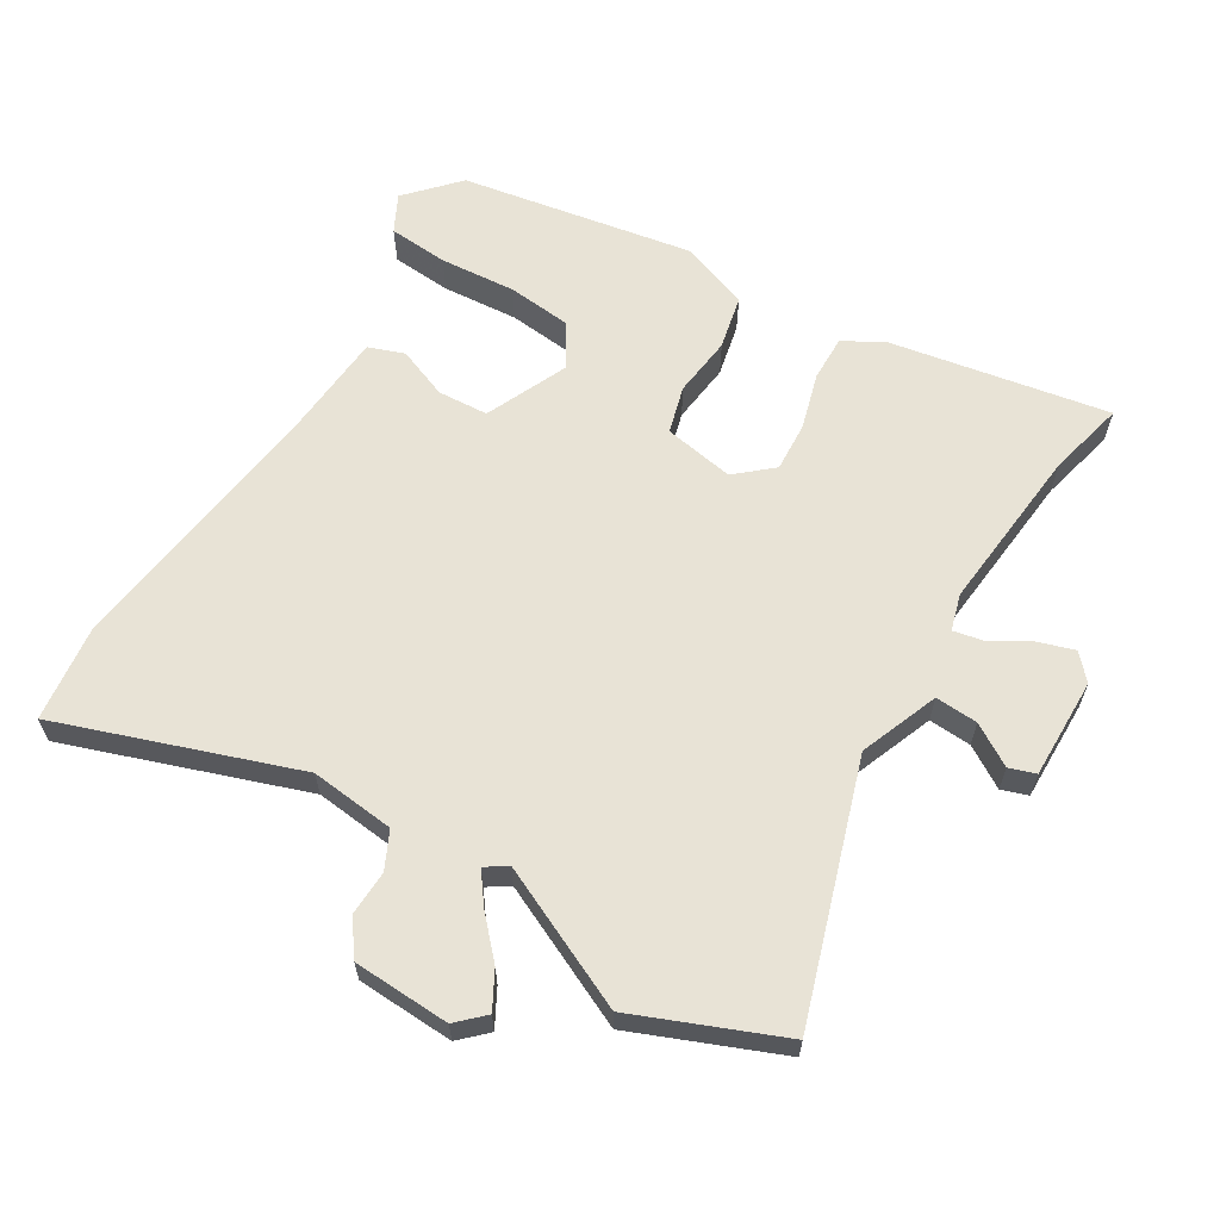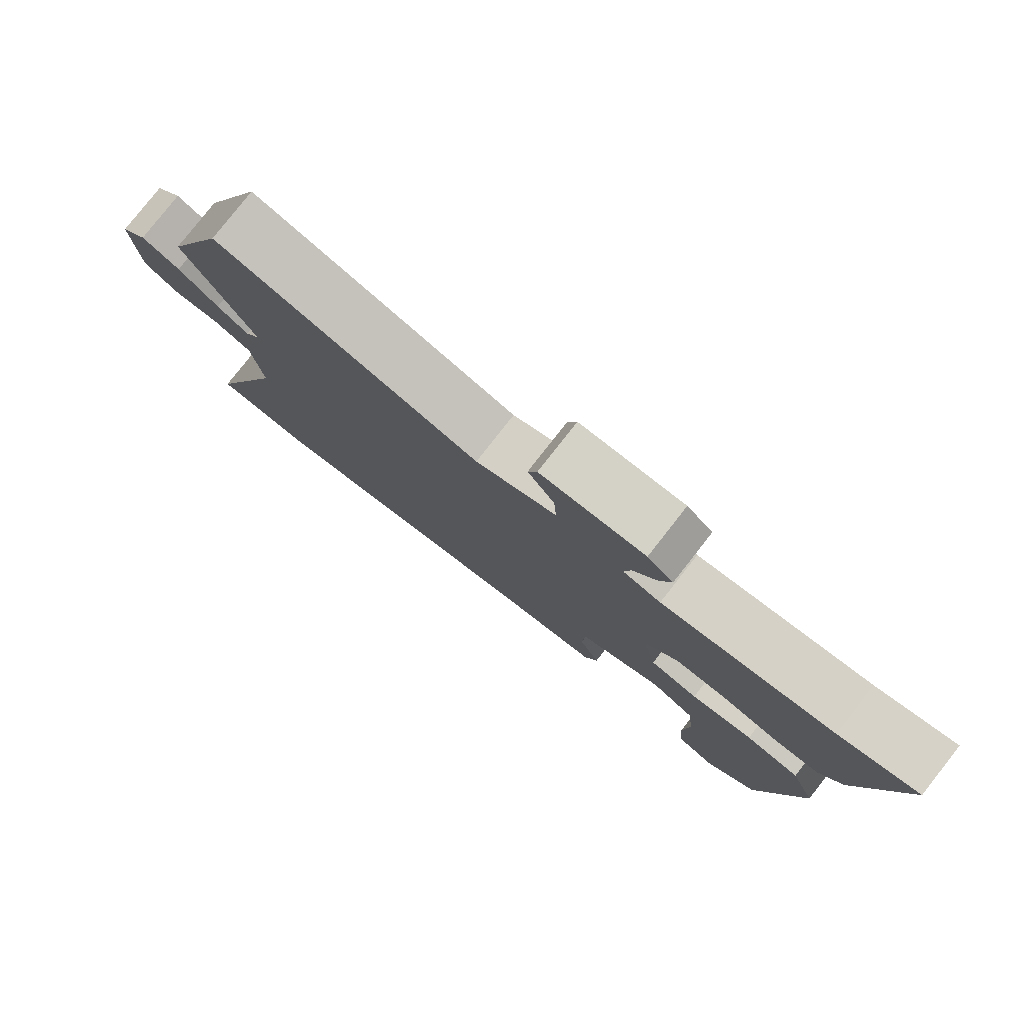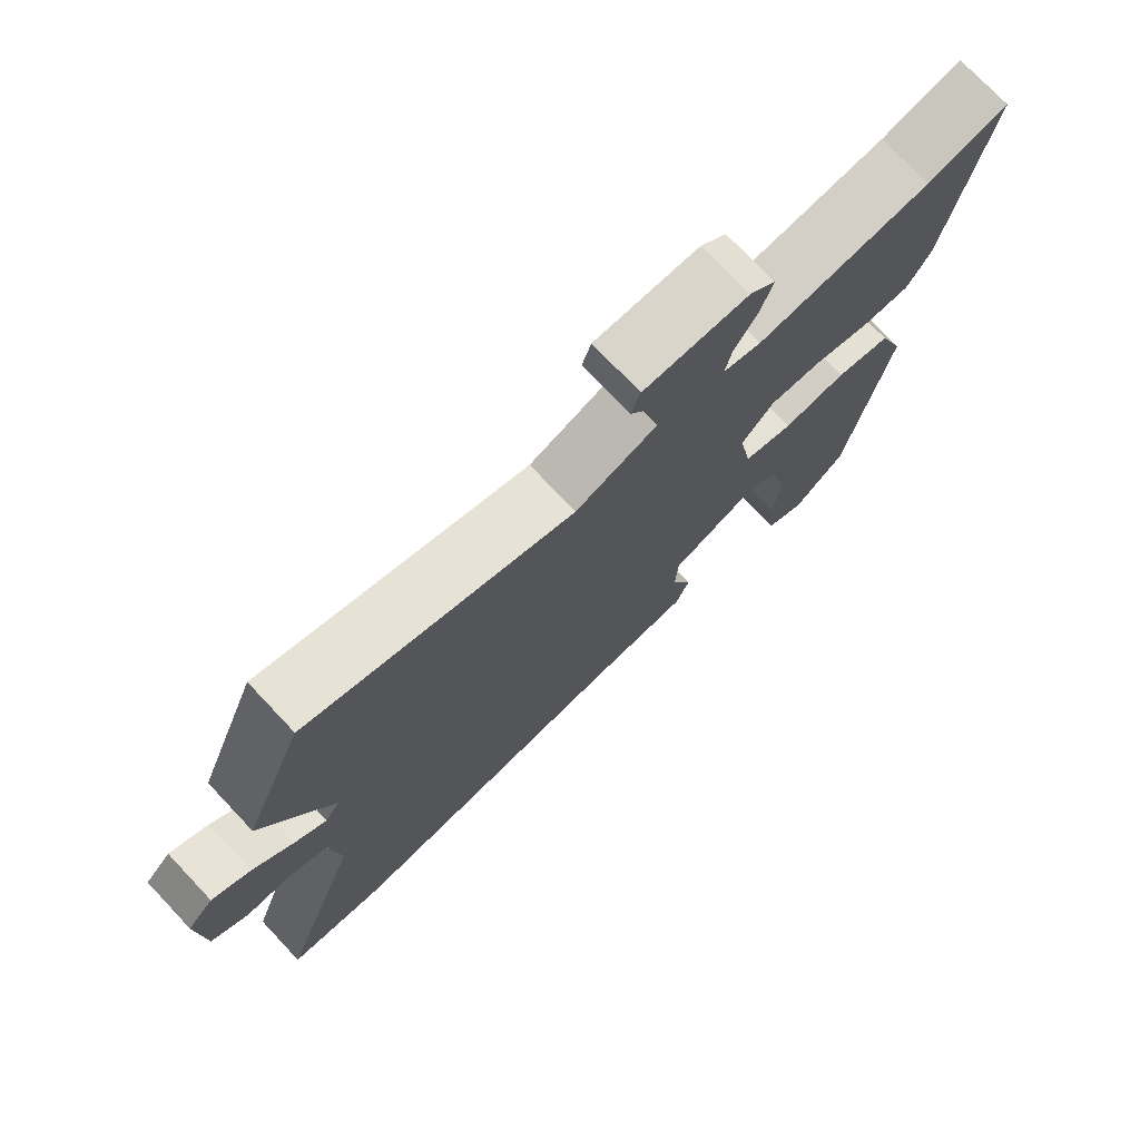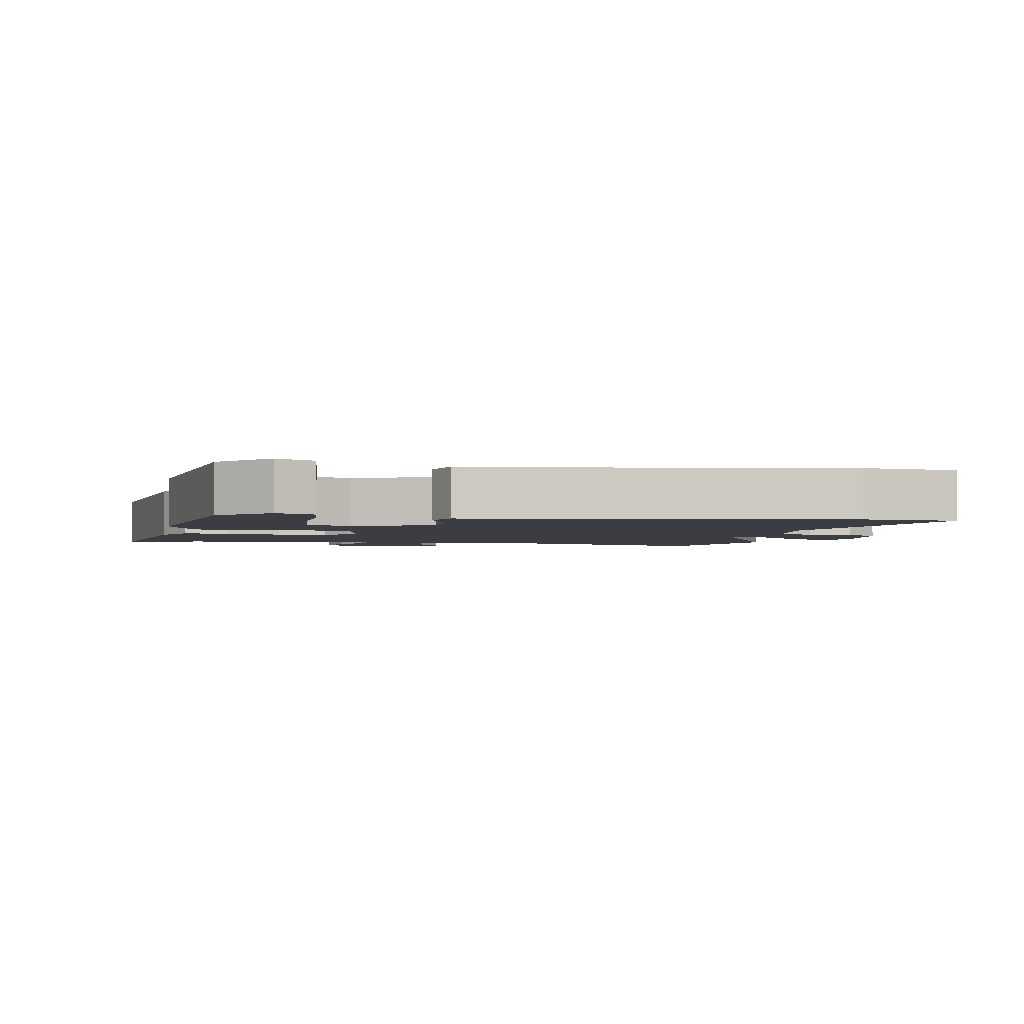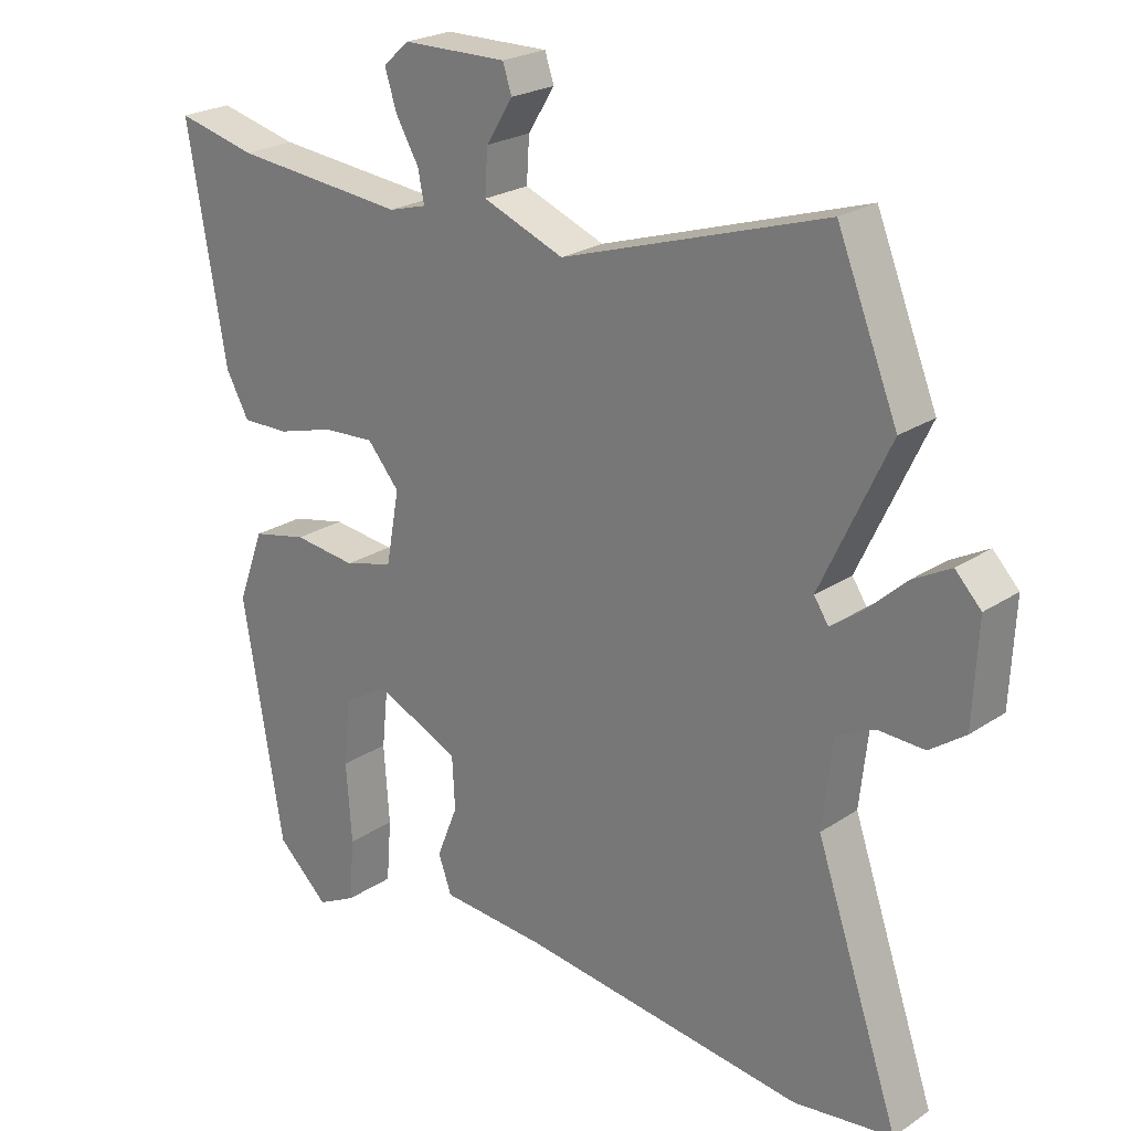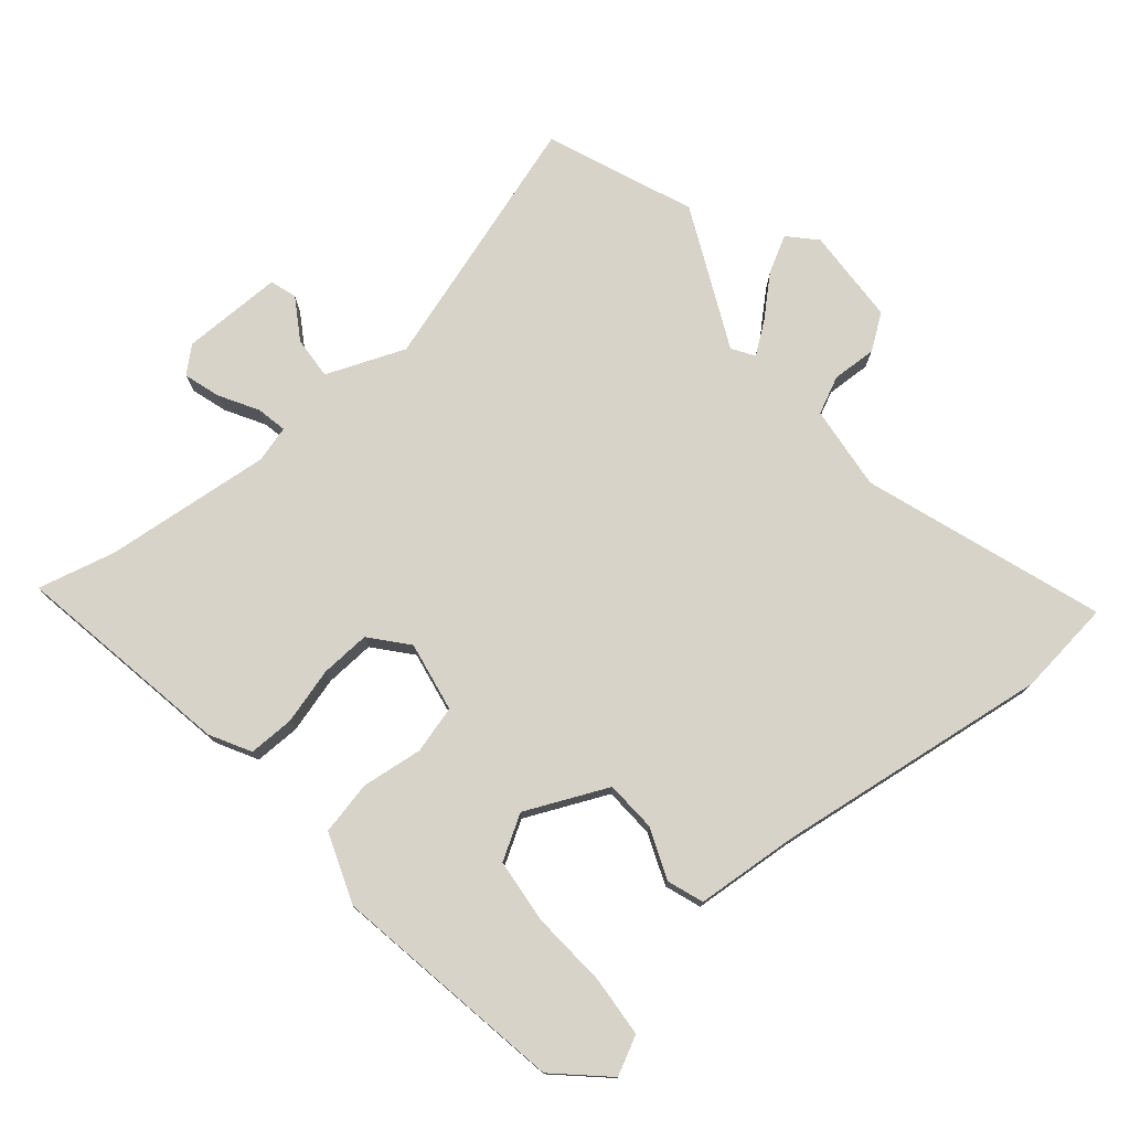
<metadata>
{"format":"obj","ext":"obj","renderer":"f3d","projection":"perspective","resolution":1024,"background":"white","views":[{"elev":62.5,"azim":-59.2,"up":"+Y"},{"elev":79.7,"azim":38.1,"up":"+Z"},{"elev":75.0,"azim":-43.4,"up":"+Z"},{"elev":-2.9,"azim":170.5,"up":"+Y"},{"elev":23.2,"azim":-138.3,"up":"+Z"},{"elev":76.1,"azim":140.1,"up":"+Y"}]}
</metadata>
<code>
v -0.558 0.07 0.355
v -0.471 0.07 0.571
v -0.094 0.07 0.452
v 0.022 0.07 0.498
v 0.018 0.07 0.561
v -0.02 0.07 0.622
v -0.007 0.07 0.661
v 0.142 0.07 0.66
v 0.179 0.07 0.627
v 0.162 0.07 0.573
v 0.129 0.07 0.516
v 0.12 0.07 0.471
v 0.174 0.07 0.456
v 0.422 0.07 0.481
v 0.536 0.07 0.509
v 0.48 0.07 0.186
v 0.447 0.07 0.126
v 0.379 0.07 0.127
v 0.297 0.07 0.15
v 0.223 0.07 0.154
v 0.177 0.07 0.1
v 0.196 0.07 -0.004
v 0.266 0.07 -0.023
v 0.356 0.07 -0.012
v 0.435 0.07 -0.029
v 0.473 0.07 -0.132
v 0.415 0.07 -0.475
v 0.341 0.07 -0.544
v 0.285 0.07 -0.516
v 0.278 0.07 -0.427
v 0.286 0.07 -0.314
v 0.276 0.07 -0.219
v 0.212 0.07 -0.181
v 0.091 0.07 -0.236
v 0.087 0.07 -0.311
v 0.117 0.07 -0.386
v 0.098 0.07 -0.439
v -0.052 0.07 -0.451
v -0.459 0.07 -0.505
v -0.601 0.07 -0.488
v -0.481 0.07 -0.137
v -0.495 0.07 -0.012
v -0.55 0.07 0.014
v -0.616 0.07 0.011
v -0.667 0.07 0.047
v -0.674 0.07 0.19
v -0.637 0.07 0.229
v -0.583 0.07 0.2
v -0.526 0.07 0.148
v -0.481 0.07 0.115
v -0.46 0.07 0.147
v -0.558 0 0.355
v -0.471 0 0.571
v -0.094 0 0.452
v 0.022 0 0.498
v 0.018 0 0.561
v -0.02 0 0.622
v -0.007 0 0.661
v 0.142 0 0.66
v 0.179 0 0.627
v 0.162 0 0.573
v 0.129 0 0.516
v 0.12 0 0.471
v 0.174 0 0.456
v 0.422 0 0.481
v 0.536 0 0.509
v 0.48 0 0.186
v 0.447 0 0.126
v 0.379 0 0.127
v 0.297 0 0.15
v 0.223 0 0.154
v 0.177 0 0.1
v 0.196 0 -0.004
v 0.266 0 -0.023
v 0.356 0 -0.012
v 0.435 0 -0.029
v 0.473 0 -0.132
v 0.415 0 -0.475
v 0.341 0 -0.544
v 0.285 0 -0.516
v 0.278 0 -0.427
v 0.286 0 -0.314
v 0.276 0 -0.219
v 0.212 0 -0.181
v 0.091 0 -0.236
v 0.087 0 -0.311
v 0.117 0 -0.386
v 0.098 0 -0.439
v -0.052 0 -0.451
v -0.459 0 -0.505
v -0.601 0 -0.488
v -0.481 0 -0.137
v -0.495 0 -0.012
v -0.55 0 0.014
v -0.616 0 0.011
v -0.667 0 0.047
v -0.674 0 0.19
v -0.637 0 0.229
v -0.583 0 0.2
v -0.526 0 0.148
v -0.481 0 0.115
v -0.46 0 0.147
f 47 48 49
f 46 47 49
f 45 46 49
f 44 45 49
f 43 44 49
f 42 43 49 50
f 41 42 50 51
f 38 39 40 41
f 38 41 51
f 37 38 51
f 36 37 51
f 35 36 51
f 29 30 31
f 28 29 31
f 27 28 31
f 26 27 31
f 25 26 31
f 24 25 31
f 23 24 31 32
f 22 23 32 33
f 17 18 19
f 16 17 19
f 15 16 19
f 14 15 19
f 13 14 19 20
f 12 13 20 21
f 9 10 11
f 8 9 11
f 7 8 11
f 6 7 11
f 5 6 11
f 4 5 11 12
f 3 4 12 21
f 1 2 3
f 51 1 3
f 35 51 3
f 34 35 3
f 22 33 34
f 21 22 34
f 3 21 34
f 100 99 98
f 100 98 97
f 100 97 96
f 100 96 95
f 100 95 94
f 101 100 94 93
f 102 101 93 92
f 92 91 90 89
f 102 92 89
f 102 89 88
f 102 88 87
f 102 87 86
f 82 81 80
f 82 80 79
f 82 79 78
f 82 78 77
f 82 77 76
f 82 76 75
f 83 82 75 74
f 84 83 74 73
f 70 69 68
f 70 68 67
f 70 67 66
f 70 66 65
f 71 70 65 64
f 72 71 64 63
f 62 61 60
f 62 60 59
f 62 59 58
f 62 58 57
f 62 57 56
f 63 62 56 55
f 72 63 55 54
f 54 53 52
f 54 52 102
f 54 102 86
f 54 86 85
f 85 84 73
f 85 73 72
f 85 72 54
f 1 52 53 2
f 2 53 54 3
f 3 54 55 4
f 4 55 56 5
f 5 56 57 6
f 6 57 58 7
f 7 58 59 8
f 8 59 60 9
f 9 60 61 10
f 10 61 62 11
f 11 62 63 12
f 12 63 64 13
f 13 64 65 14
f 14 65 66 15
f 15 66 67 16
f 16 67 68 17
f 17 68 69 18
f 18 69 70 19
f 19 70 71 20
f 20 71 72 21
f 21 72 73 22
f 22 73 74 23
f 23 74 75 24
f 24 75 76 25
f 25 76 77 26
f 26 77 78 27
f 27 78 79 28
f 28 79 80 29
f 29 80 81 30
f 30 81 82 31
f 31 82 83 32
f 32 83 84 33
f 33 84 85 34
f 34 85 86 35
f 35 86 87 36
f 36 87 88 37
f 37 88 89 38
f 38 89 90 39
f 39 90 91 40
f 40 91 92 41
f 41 92 93 42
f 42 93 94 43
f 43 94 95 44
f 44 95 96 45
f 45 96 97 46
f 46 97 98 47
f 47 98 99 48
f 48 99 100 49
f 49 100 101 50
f 50 101 102 51
f 51 102 52 1

</code>
